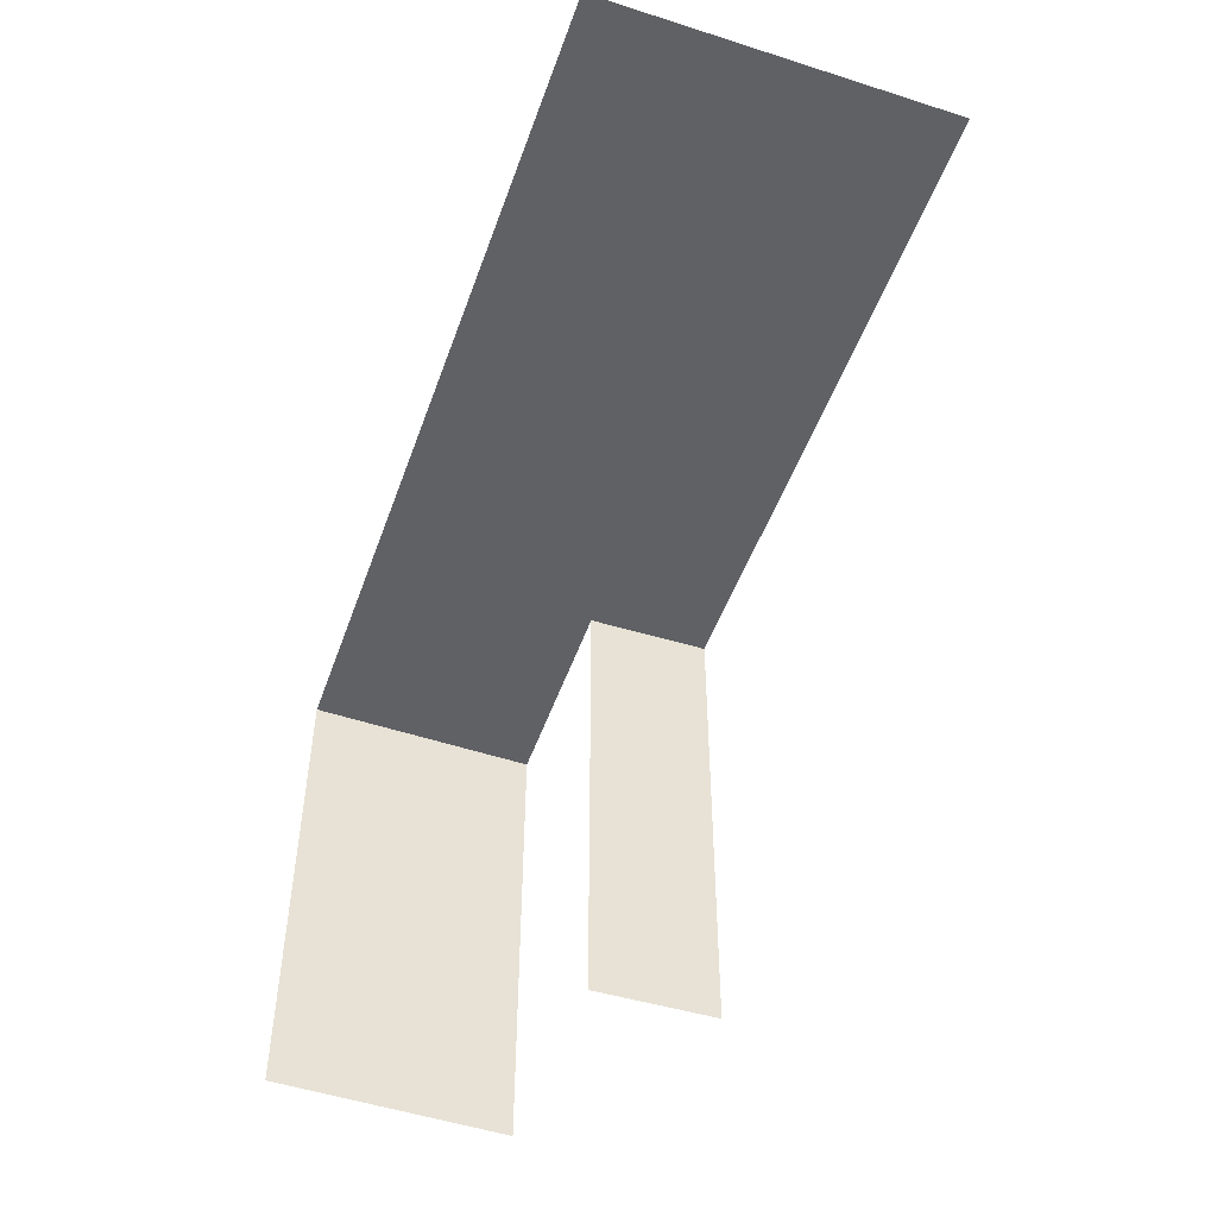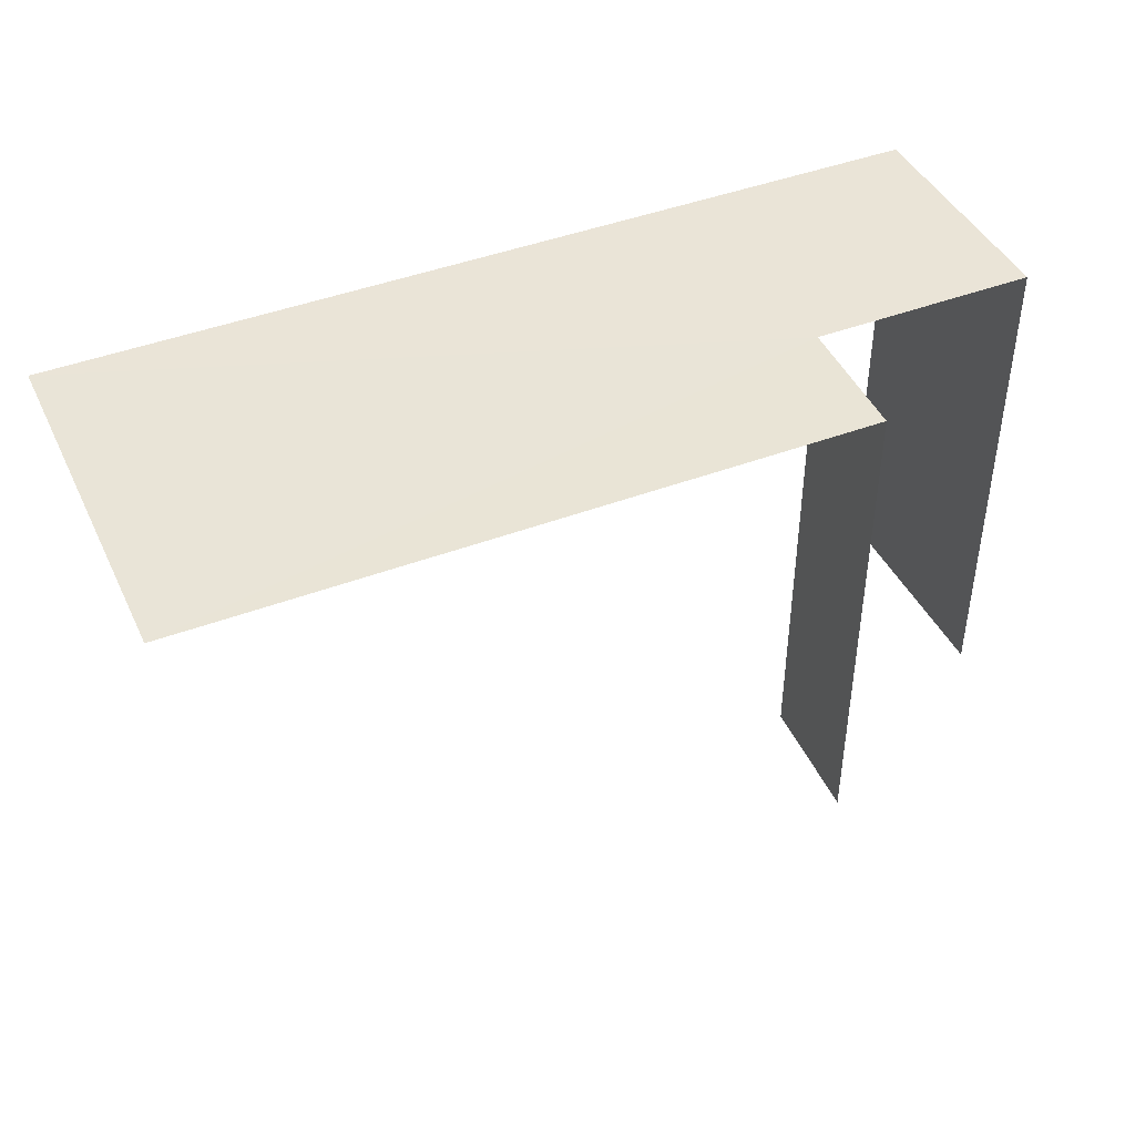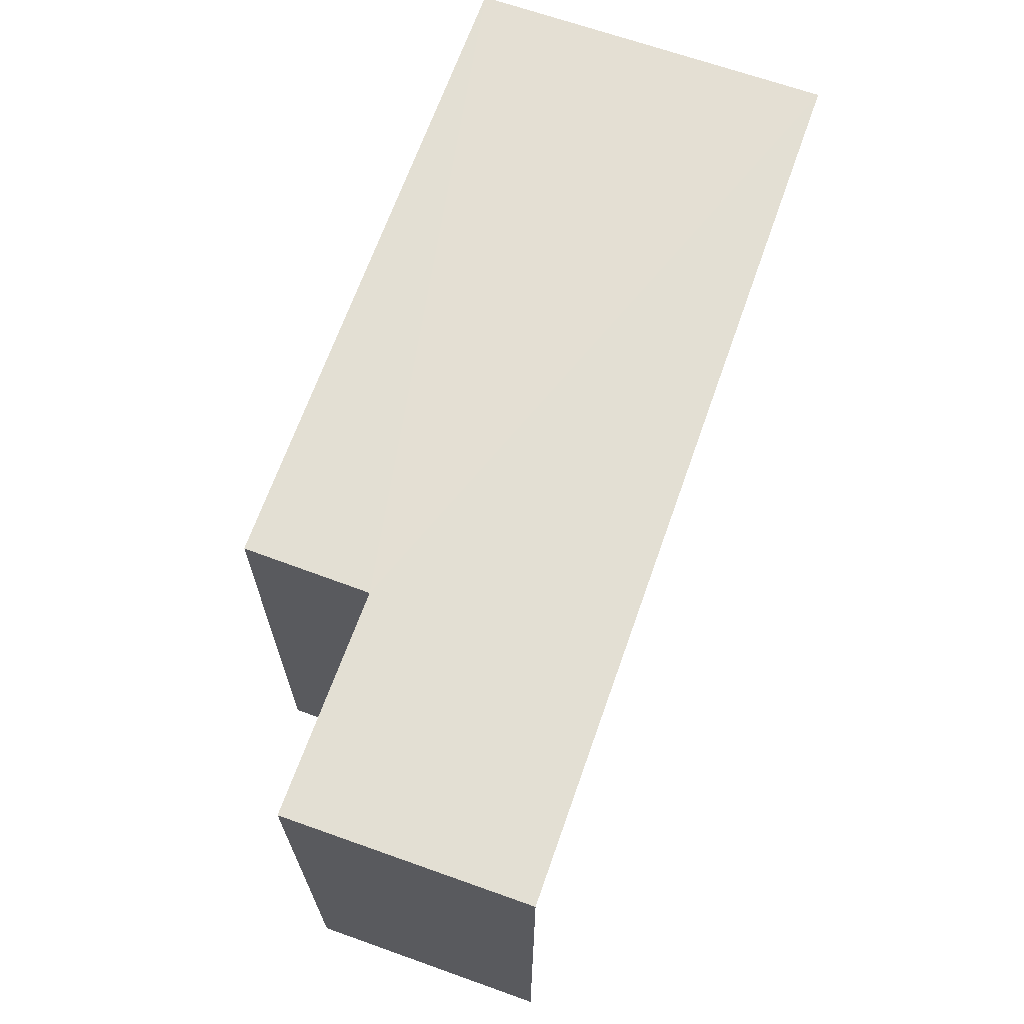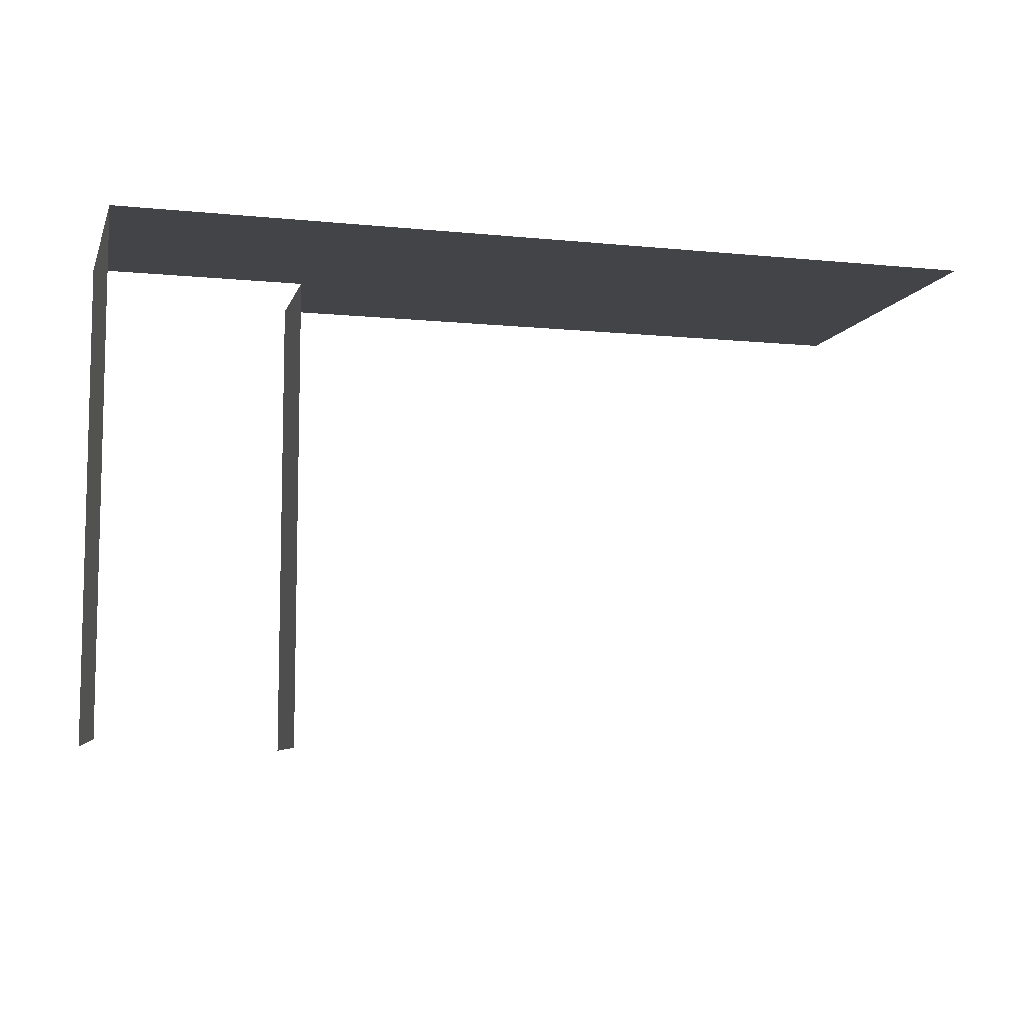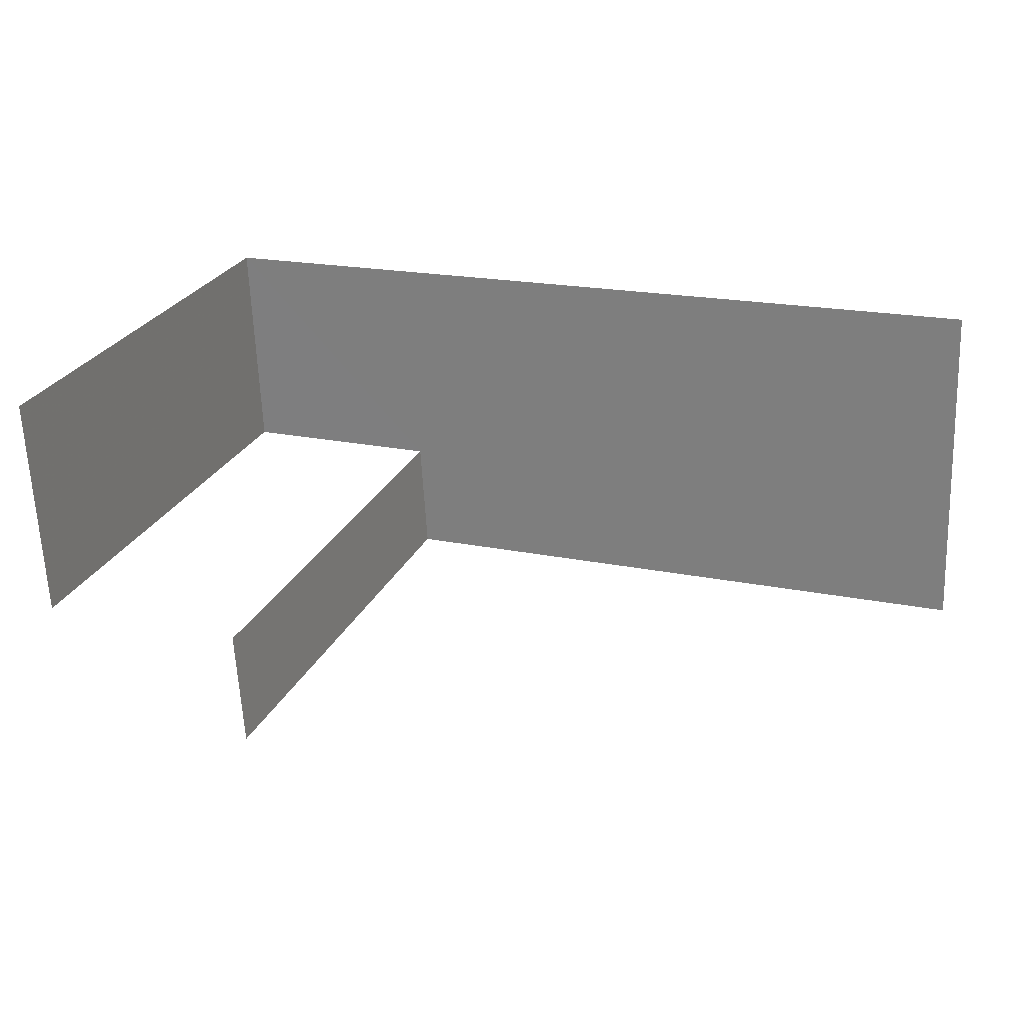
<metadata>
{"format":"obj","ext":"obj","renderer":"f3d","projection":"perspective","resolution":1024,"background":"white","views":[{"elev":-49.7,"azim":-111.6,"up":"+Z"},{"elev":43.5,"azim":-26.6,"up":"+Z"},{"elev":66.9,"azim":107.2,"up":"+Z"},{"elev":-8.3,"azim":162.4,"up":"+Z"},{"elev":26.4,"azim":-159.5,"up":"+Y"}]}
</metadata>
<code>
v -2.249e+05 -1.269e+05 15.99
v -2.249e+05 -1.269e+05 15.99
v -2.249e+05 -1.269e+05 15.99
v -2.249e+05 -1.269e+05 15.99
v -2.249e+05 -1.269e+05 15.99
v -2.249e+05 -1.269e+05 15.99
v -2.249e+05 -1.269e+05 19.59
v -2.249e+05 -1.269e+05 19.59
v -2.249e+05 -1.269e+05 19.59
v -2.249e+05 -1.269e+05 19.59
v -2.249e+05 -1.269e+05 19.59
v -2.249e+05 -1.269e+05 19.59
f 1 2 3
f 1 3 4
f 3 5 4
f 3 6 5
f 11 1 4
f 10 11 4
f 7 4 5
f 7 10 4
f 9 3 2
f 12 9 2
f 7 5 6
f 8 7 6
f 7 8 9
f 7 9 10
f 9 11 10
f 9 12 11
f 8 6 3
f 9 8 3
f 12 2 1
f 11 12 1

</code>
